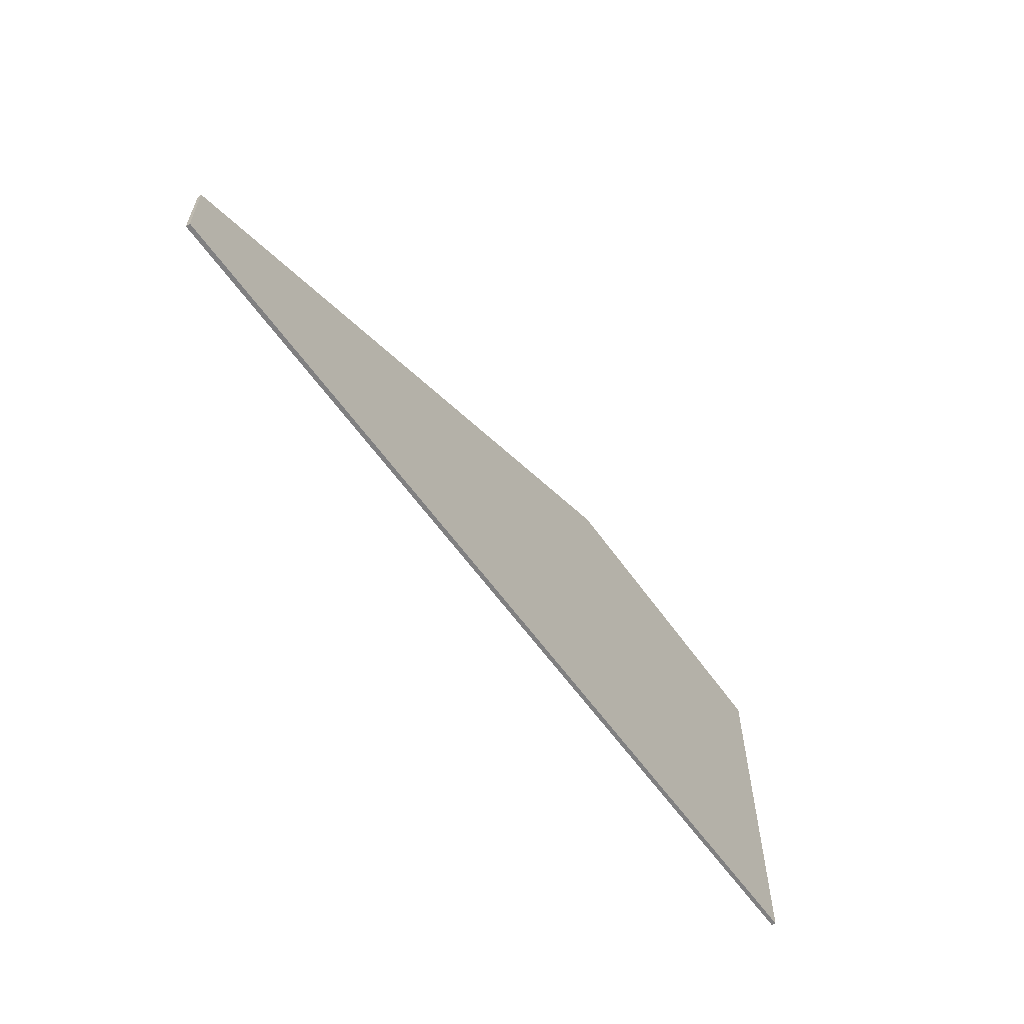
<metadata>
{"format":"obj","ext":"obj","renderer":"f3d","projection":"perspective","resolution":1024,"background":"white","views":[{"elev":-60.2,"azim":-54.8,"up":"+Z"}]}
</metadata>
<code>
v -0.8032 -0.0125 0.3875
v -0.7592 -0.0125 0.3436
v -0.8032 -0.0125 0.2375
v -0.8032 -0.0125 0.3875
v -0.6532 -0.0125 0.3875
v -0.7592 -0.0125 0.3436
v -0.5 0 0.55
v -2.3 0 -0.35
v 0.45 0 0.55
v 0.45 0 -0.55
v 0.45 0 0.55
v -2.3 0 -0.35
v -2.3 0 -0.55
v -2.3 -0.0125 -0.55
v -2.3 0 -0.55
v -2.3 0 -0.35
v -2.3 -0.0125 -0.35
v -0.8032 -0.0125 -0.2394
v -2 -0.0125 -0.5011
v -2.25 -0.0125 -0.5011
v -0.8032 -0.0125 -0.1729
v -2.25 -0.0125 -0.5011
v -2 -0.0125 -0.5011
v -2.3 -0.0125 -0.55
v -2.25 -0.0125 -0.5011
v -2.3 -0.0125 -0.55
v -2.3 -0.0125 -0.35
v -0.8032 -0.0125 0.2375
v -0.8032 -0.0125 0.06305
v -2.25 -0.0125 -0.5011
v -2.3 -0.0125 -0.35
v -0.8032 -0.0125 0.2375
v -2.3 -0.0125 -0.35
v -0.8032 -0.0125 0.3875
v -0.5 -0.0125 0.55
v -0.8032 -0.0125 0.3875
v -2.3 -0.0125 -0.35
v -0.6532 -0.0125 0.3875
v -0.8032 -0.0125 0.3875
v -0.5 -0.0125 0.55
v 0.3 -0.0125 0.5107
v -0.0719 -0.0125 0.3875
v -0.6532 -0.0125 0.3875
v -0.5 -0.0125 0.55
v -0.01449 -0.0125 0.3761
v -0.0719 -0.0125 0.3875
v 0.3 -0.0125 0.5107
v 0.45 -0.0125 0.55
v 0.3 -0.0125 0.5107
v -0.5 -0.0125 0.55
v 0.45 -0.0125 -0.55
v 0.3 -0.0125 0.0875
v 0.3 -0.0125 0.5107
v 0.45 -0.0125 0.55
v -0.0719 -0.0125 -0.5125
v -0.01449 -0.0125 -0.5011
v 0.3 -0.0125 -0.5011
v 0.45 -0.0125 -0.55
v 0.07815 -0.0125 0.0305
v 0.3 -0.0125 0.0875
v 0.3 -0.0125 0.0125
v 0.07815 -0.0125 -0.04265
v 0.3 -0.0125 0.0125
v 0.3 -0.0125 0.0875
v 0.45 -0.0125 -0.55
v 0.3 -0.0125 0.0125
v 0.45 -0.0125 -0.55
v 0.3 -0.0125 -0.5011
v -2 -0.0125 -0.5011
v -0.7106 -0.0125 -0.5011
v -0.6532 -0.0125 -0.5125
v -2.3 -0.0125 -0.55
v -0.0719 -0.0125 -0.5125
v 0.45 -0.0125 -0.55
v -2.3 -0.0125 -0.55
v -0.6532 -0.0125 -0.5125
v 0.45 -0.0125 0.55
v -0.5 -0.0125 0.55
v -0.5 0 0.55
v 0.45 0 0.55
v 0.45 0 0.55
v 0.45 0 -0.55
v 0.45 -0.0125 -0.55
v 0.45 -0.0125 0.55
v -0.5 -0.0125 0.55
v -2.3 -0.0125 -0.35
v -2.3 0 -0.35
v -0.5 0 0.55
v -2.3 0 -0.55
v -2.3 -0.0125 -0.55
v 0.45 -0.0125 -0.55
v 0.45 0 -0.55
v 0.3 -0.0125 0.0125
v 0.0781 -0.0125 -0.3625
v 0.07815 -0.0125 -0.04265
v -0.8032 -0.0125 -0.2394
v -0.8032 -0.0125 -0.3625
v -2 -0.0125 -0.5011
v -0.7917 -0.0125 -0.4199
v -2 -0.0125 -0.5011
v -0.8032 -0.0125 -0.3625
v -0.7592 -0.0125 -0.4686
v -2 -0.0125 -0.5011
v -0.7917 -0.0125 -0.4199
v -0.7106 -0.0125 -0.5011
v -2 -0.0125 -0.5011
v -0.7592 -0.0125 -0.4686
v 0.3 -0.0125 0.0125
v 0.3 -0.0125 -0.5011
v 0.06668 -0.0125 -0.4199
v 0.0781 -0.0125 -0.3625
v 0.3 -0.0125 -0.5011
v 0.03417 -0.0125 -0.4686
v 0.06668 -0.0125 -0.4199
v 0.3 -0.0125 -0.5011
v -0.01449 -0.0125 -0.5011
v 0.03417 -0.0125 -0.4686
v -0.8032 -0.0125 0.2375
v -0.8019 -0.0125 0.2571
v -0.7275 -0.0125 0.2473
v -0.7281 -0.0125 0.2375
v -0.8019 -0.0125 0.2571
v -0.798 -0.0125 0.2763
v -0.7256 -0.0125 0.2569
v -0.7275 -0.0125 0.2473
v -0.798 -0.0125 0.2763
v -0.7917 -0.0125 0.2949
v -0.7224 -0.0125 0.2662
v -0.7256 -0.0125 0.2569
v -0.7917 -0.0125 0.2949
v -0.7831 -0.0125 0.3125
v -0.7181 -0.0125 0.275
v -0.7224 -0.0125 0.2662
v -0.7831 -0.0125 0.3125
v -0.7722 -0.0125 0.3288
v -0.7127 -0.0125 0.2832
v -0.7181 -0.0125 0.275
v -0.7722 -0.0125 0.3288
v -0.7592 -0.0125 0.3436
v -0.7062 -0.0125 0.2905
v -0.7127 -0.0125 0.2832
v -0.7592 -0.0125 0.3436
v -0.7445 -0.0125 0.3565
v -0.6988 -0.0125 0.297
v -0.7062 -0.0125 0.2905
v -0.7445 -0.0125 0.3565
v -0.7281 -0.0125 0.3674
v -0.6906 -0.0125 0.3024
v -0.6988 -0.0125 0.297
v -0.7281 -0.0125 0.3674
v -0.7106 -0.0125 0.3761
v -0.6819 -0.0125 0.3068
v -0.6906 -0.0125 0.3024
v -0.7106 -0.0125 0.3761
v -0.692 -0.0125 0.3824
v -0.6726 -0.0125 0.3099
v -0.6819 -0.0125 0.3068
v -0.692 -0.0125 0.3824
v -0.6727 -0.0125 0.3862
v -0.6629 -0.0125 0.3119
v -0.6726 -0.0125 0.3099
v -0.6727 -0.0125 0.3862
v -0.6532 -0.0125 0.3875
v -0.6532 -0.0125 0.3125
v -0.6629 -0.0125 0.3119
v -0.8032 -0.0125 -0.3625
v -0.8019 -0.0125 -0.3821
v -0.7275 -0.0125 -0.3723
v -0.7281 -0.0125 -0.3625
v -0.8019 -0.0125 -0.3821
v -0.798 -0.0125 -0.4013
v -0.7256 -0.0125 -0.3819
v -0.7275 -0.0125 -0.3723
v -0.798 -0.0125 -0.4013
v -0.7917 -0.0125 -0.4199
v -0.7224 -0.0125 -0.3912
v -0.7256 -0.0125 -0.3819
v -0.7917 -0.0125 -0.4199
v -0.7831 -0.0125 -0.4375
v -0.7181 -0.0125 -0.4
v -0.7224 -0.0125 -0.3912
v -0.7831 -0.0125 -0.4375
v -0.7722 -0.0125 -0.4538
v -0.7127 -0.0125 -0.4082
v -0.7181 -0.0125 -0.4
v -0.7722 -0.0125 -0.4538
v -0.7592 -0.0125 -0.4686
v -0.7062 -0.0125 -0.4155
v -0.7127 -0.0125 -0.4082
v -0.7592 -0.0125 -0.4686
v -0.7445 -0.0125 -0.4815
v -0.6988 -0.0125 -0.422
v -0.7062 -0.0125 -0.4155
v -0.7445 -0.0125 -0.4815
v -0.7281 -0.0125 -0.4924
v -0.6906 -0.0125 -0.4274
v -0.6988 -0.0125 -0.422
v -0.7281 -0.0125 -0.4924
v -0.7106 -0.0125 -0.5011
v -0.6819 -0.0125 -0.4318
v -0.6906 -0.0125 -0.4274
v -0.7106 -0.0125 -0.5011
v -0.692 -0.0125 -0.5074
v -0.6726 -0.0125 -0.4349
v -0.6819 -0.0125 -0.4318
v -0.692 -0.0125 -0.5074
v -0.6727 -0.0125 -0.5112
v -0.6629 -0.0125 -0.4369
v -0.6726 -0.0125 -0.4349
v -0.6727 -0.0125 -0.5112
v -0.6532 -0.0125 -0.5125
v -0.6532 -0.0125 -0.4375
v -0.6629 -0.0125 -0.4369
v 0.0781 -0.0125 0.2375
v 0.07681 -0.0125 0.2571
v 0.002455 -0.0125 0.2473
v 0.0031 -0.0125 0.2375
v 0.07681 -0.0125 0.2571
v 0.07298 -0.0125 0.2763
v 0.000543 -0.0125 0.2569
v 0.002455 -0.0125 0.2473
v 0.07298 -0.0125 0.2763
v 0.06668 -0.0125 0.2949
v -0.002607 -0.0125 0.2662
v 0.000543 -0.0125 0.2569
v 0.06668 -0.0125 0.2949
v 0.058 -0.0125 0.3125
v -0.00695 -0.0125 0.275
v -0.002607 -0.0125 0.2662
v 0.058 -0.0125 0.3125
v 0.04711 -0.0125 0.3288
v -0.01239 -0.0125 0.2832
v -0.00695 -0.0125 0.275
v 0.04711 -0.0125 0.3288
v 0.03417 -0.0125 0.3436
v -0.01887 -0.0125 0.2905
v -0.01239 -0.0125 0.2832
v 0.03417 -0.0125 0.3436
v 0.01942 -0.0125 0.3565
v -0.02624 -0.0125 0.297
v -0.01887 -0.0125 0.2905
v 0.01942 -0.0125 0.3565
v 0.0031 -0.0125 0.3674
v -0.0344 -0.0125 0.3024
v -0.02624 -0.0125 0.297
v 0.0031 -0.0125 0.3674
v -0.01449 -0.0125 0.3761
v -0.0432 -0.0125 0.3068
v -0.0344 -0.0125 0.3024
v -0.01449 -0.0125 0.3761
v -0.03308 -0.0125 0.3824
v -0.05249 -0.0125 0.3099
v -0.0432 -0.0125 0.3068
v -0.03308 -0.0125 0.3824
v -0.05233 -0.0125 0.3862
v -0.06211 -0.0125 0.3119
v -0.05249 -0.0125 0.3099
v -0.05233 -0.0125 0.3862
v -0.0719 -0.0125 0.3875
v -0.0719 -0.0125 0.3125
v -0.06211 -0.0125 0.3119
v 0.0781 -0.0125 -0.3625
v 0.07681 -0.0125 -0.3821
v 0.002455 -0.0125 -0.3723
v 0.0031 -0.0125 -0.3625
v 0.07681 -0.0125 -0.3821
v 0.07298 -0.0125 -0.4013
v 0.000543 -0.0125 -0.3819
v 0.002455 -0.0125 -0.3723
v 0.07298 -0.0125 -0.4013
v 0.06668 -0.0125 -0.4199
v -0.002607 -0.0125 -0.3912
v 0.000543 -0.0125 -0.3819
v 0.06668 -0.0125 -0.4199
v 0.058 -0.0125 -0.4375
v -0.00695 -0.0125 -0.4
v -0.002607 -0.0125 -0.3912
v 0.058 -0.0125 -0.4375
v 0.04711 -0.0125 -0.4538
v -0.01239 -0.0125 -0.4082
v -0.00695 -0.0125 -0.4
v 0.04711 -0.0125 -0.4538
v 0.03417 -0.0125 -0.4686
v -0.01887 -0.0125 -0.4155
v -0.01239 -0.0125 -0.4082
v 0.03417 -0.0125 -0.4686
v 0.01942 -0.0125 -0.4815
v -0.02624 -0.0125 -0.422
v -0.01887 -0.0125 -0.4155
v 0.01942 -0.0125 -0.4815
v 0.0031 -0.0125 -0.4924
v -0.0344 -0.0125 -0.4274
v -0.02624 -0.0125 -0.422
v 0.0031 -0.0125 -0.4924
v -0.01449 -0.0125 -0.5011
v -0.0432 -0.0125 -0.4318
v -0.0344 -0.0125 -0.4274
v -0.01449 -0.0125 -0.5011
v -0.03308 -0.0125 -0.5074
v -0.05249 -0.0125 -0.4349
v -0.0432 -0.0125 -0.4318
v -0.03308 -0.0125 -0.5074
v -0.05233 -0.0125 -0.5112
v -0.06211 -0.0125 -0.4369
v -0.05249 -0.0125 -0.4349
v -0.05233 -0.0125 -0.5112
v -0.0719 -0.0125 -0.5125
v -0.0719 -0.0125 -0.4375
v -0.06211 -0.0125 -0.4369
v -0.7281 -0.0125 0.2375
v -0.7281 -0.0125 -0.3625
v -0.8032 -0.0125 0.06305
v -0.8032 -0.0125 0.2375
v -0.7281 -0.0125 -0.3625
v -0.8032 -0.0125 -0.1729
v -0.8032 -0.0125 0.06305
v -0.7281 -0.0125 -0.3625
v -0.8032 -0.0125 -0.2394
v -0.8032 -0.0125 -0.1729
v -0.7281 -0.0125 -0.3625
v -0.8032 -0.0125 -0.3625
v -0.8032 -0.0125 -0.2394
v -0.6532 -0.0125 0.3125
v -0.6532 -0.0125 0.3875
v -0.0719 -0.0125 0.3875
v -0.0719 -0.0125 0.3125
v 0.0031 -0.0125 0.2375
v 0.07815 -0.0125 -0.04265
v 0.0781 -0.0125 -0.3625
v 0.0031 -0.0125 -0.3625
v 0.0031 -0.0125 0.2375
v 0.07815 -0.0125 0.0305
v 0.07815 -0.0125 -0.04265
v -0.0719 -0.0125 -0.5125
v -0.6532 -0.0125 -0.5125
v -0.6532 -0.0125 -0.4375
v -0.0719 -0.0125 -0.4375
v 0.07815 -0.0125 0.0305
v 0.0031 -0.0125 0.2375
v 0.0781 -0.0125 0.2375
v -0.6532 -0.0125 0.2375
v -0.7281 -0.0125 0.2375
v -0.7062 -0.0125 0.2905
v -0.6532 -0.0125 0.2375
v -0.7062 -0.0125 0.2905
v -0.6532 -0.0125 0.3125
v -0.6532 -0.0125 -0.3625
v -0.7281 -0.0125 -0.3625
v -0.7062 -0.0125 -0.4155
v -0.6532 -0.0125 -0.3625
v -0.7062 -0.0125 -0.4155
v -0.6532 -0.0125 -0.4375
v -0.0719 -0.0125 0.2375
v 0.0031 -0.0125 0.2375
v -0.01887 -0.0125 0.2905
v -0.0719 -0.0125 0.2375
v -0.01887 -0.0125 0.2905
v -0.0719 -0.0125 0.3125
v -0.0719 -0.0125 -0.3625
v 0.0031 -0.0125 -0.3625
v -0.01887 -0.0125 -0.4155
v -0.0719 -0.0125 -0.3625
v -0.01887 -0.0125 -0.4155
v -0.0719 -0.0125 -0.4375
v 0.0781 -0.0125 0.3875
v 0.07681 -0.0125 0.2571
v 0.0781 -0.0125 0.2375
v 0.0781 -0.0125 0.3875
v 0.07298 -0.0125 0.2763
v 0.07681 -0.0125 0.2571
v 0.0781 -0.0125 0.3875
v 0.06668 -0.0125 0.2949
v 0.07298 -0.0125 0.2763
v 0.0781 -0.0125 0.3875
v 0.058 -0.0125 0.3125
v 0.06668 -0.0125 0.2949
v 0.0781 -0.0125 0.3875
v 0.04711 -0.0125 0.3288
v 0.058 -0.0125 0.3125
v 0.0781 -0.0125 0.3875
v 0.03417 -0.0125 0.3436
v 0.04711 -0.0125 0.3288
v 0.0781 -0.0125 0.3875
v 0.01942 -0.0125 0.3565
v 0.03417 -0.0125 0.3436
v 0.0781 -0.0125 0.3875
v 0.0031 -0.0125 0.3674
v 0.01942 -0.0125 0.3565
v 0.0781 -0.0125 0.3875
v -0.01449 -0.0125 0.3761
v 0.0031 -0.0125 0.3674
v 0.0781 -0.0125 0.3875
v -0.01449 -0.0125 0.3761
v 0.3 -0.0125 0.5107
v 0.0781 -0.0125 0.3875
v 0.3 -0.0125 0.5107
v 0.0781 -0.0125 0.2375
v -0.8032 -0.0125 -0.1729
v -2.25 -0.0125 -0.5011
v -0.8032 -0.0125 0.06305
v 0.3 -0.0125 0.0875
v 0.07815 -0.0125 0.0305
v 0.0781 -0.0125 0.2375
v 0.3 -0.0125 0.5107
v -0.2203 -0.0125 -0.0985
v -0.2899 -0.0125 -0.1507
v -0.1561 -0.0125 -0.2605
v -0.4549 -0.0125 0.0233
v -0.5647 -0.0125 0.0233
v -0.4939 -0.0125 -0.1705
v -0.4225 -0.0125 -0.1135
v -0.1567 -0.0125 -0.0037
v -0.1783 -0.0125 -0.0517
v -0.1561 -0.0125 -0.2605
v -0.1783 -0.0125 -0.0517
v -0.2203 -0.0125 -0.0985
v -0.1561 -0.0125 -0.2605
v -0.1495 -0.0125 0.2375
v -0.3529 -0.0125 0.2375
v -0.2695 -0.0125 0.2249
v -0.1495 -0.0125 0.2375
v -0.2047 -0.0125 0.1865
v -0.1633 -0.0125 0.1277
v -0.4297 -0.0125 0.1085
v -0.4483 -0.0125 0.0737
v -0.3607 -0.0125 0.1373
v -0.4003 -0.0125 0.1301
v -0.1495 -0.0125 0.2375
v -0.2695 -0.0125 0.2249
v -0.2047 -0.0125 0.1865
v -0.1495 -0.0125 0.2375
v -0.1633 -0.0125 0.1277
v -0.1495 -0.0125 0.0527
v -0.5755 -0.0125 0.2375
v -0.4429 -0.0125 0.2237
v -0.3529 -0.0125 0.2375
v -0.1495 -0.0125 -0.3625
v -0.1495 -0.0125 0.0527
v -0.1567 -0.0125 -0.0037
v -0.1561 -0.0125 -0.2605
v -0.1495 -0.0125 -0.3625
v -0.1561 -0.0125 -0.2605
v -0.1561 -0.0125 -0.3625
v -0.4279 -0.0125 -0.2605
v -0.1561 -0.0125 -0.2605
v -0.3379 -0.0125 -0.1831
v -0.4003 -0.0125 -0.2281
v -0.5659 -0.0125 -0.2881
v -0.5647 -0.0125 0.0233
v -0.5755 -0.0125 0.2375
v -0.5755 -0.0125 -0.3625
v -0.5755 -0.0125 0.2375
v -0.5647 -0.0125 0.0233
v -0.5509 -0.0125 0.1139
v -0.5659 -0.0125 -0.2881
v -0.5401 -0.0125 -0.2263
v -0.5647 -0.0125 0.0233
v -0.2785 -0.0125 0.0161
v -0.4483 -0.0125 0.0737
v -0.4549 -0.0125 0.0233
v -0.2995 -0.0125 -0.0181
v -0.4225 -0.0125 -0.1135
v -0.3835 -0.0125 -0.0895
v -0.2995 -0.0125 -0.0181
v -0.4549 -0.0125 0.0233
v -0.5755 -0.0125 0.2375
v -0.5509 -0.0125 0.1139
v -0.5335 -0.0125 0.1505
v -0.5755 -0.0125 0.2375
v -0.5335 -0.0125 0.1505
v -0.5095 -0.0125 0.1811
v -0.5401 -0.0125 -0.2263
v -0.4939 -0.0125 -0.1705
v -0.5647 -0.0125 0.0233
v -0.2899 -0.0125 -0.1507
v -0.3379 -0.0125 -0.1831
v -0.1561 -0.0125 -0.2605
v -0.5755 -0.0125 0.2375
v -0.5095 -0.0125 0.1811
v -0.4795 -0.0125 0.2057
v -0.2713 -0.0125 0.0503
v -0.3607 -0.0125 0.1373
v -0.4483 -0.0125 0.0737
v -0.2785 -0.0125 0.0161
v -0.2953 -0.0125 0.1139
v -0.3235 -0.0125 0.1313
v -0.2713 -0.0125 0.0503
v -0.2773 -0.0125 0.0857
v -0.2713 -0.0125 0.0503
v -0.3235 -0.0125 0.1313
v -0.3607 -0.0125 0.1373
v -0.5755 -0.0125 0.2375
v -0.4795 -0.0125 0.2057
v -0.4429 -0.0125 0.2237
v -0.5401 -0.0125 -0.2263
v -0.5659 -0.0125 -0.2881
v -0.5755 -0.0125 -0.3625
v -0.4279 -0.0125 -0.2605
v -0.3835 -0.0125 -0.0895
v -0.2899 -0.0125 -0.1507
v -0.2203 -0.0125 -0.0985
v -0.2995 -0.0125 -0.0181
v -0.4429 -0.0125 0.2237
v -0.4795 -0.0125 0.2057
v -0.4297 -0.0125 0.1085
v -0.4003 -0.0125 0.1301
v -0.2203 -0.0125 -0.0985
v -0.1783 -0.0125 -0.0517
v -0.2785 -0.0125 0.0161
v -0.2995 -0.0125 -0.0181
v -0.2953 -0.0125 0.1139
v -0.2773 -0.0125 0.0857
v -0.1633 -0.0125 0.1277
v -0.2047 -0.0125 0.1865
v -0.4225 -0.0125 -0.1135
v -0.4939 -0.0125 -0.1705
v -0.4279 -0.0125 -0.2605
v -0.4003 -0.0125 -0.2281
v -0.2785 -0.0125 0.0161
v -0.1783 -0.0125 -0.0517
v -0.1567 -0.0125 -0.0037
v -0.2785 -0.0125 0.0161
v -0.1567 -0.0125 -0.0037
v -0.1495 -0.0125 0.0527
v -0.2713 -0.0125 0.0503
v -0.2713 -0.0125 0.0503
v -0.1495 -0.0125 0.0527
v -0.1633 -0.0125 0.1277
v -0.2773 -0.0125 0.0857
v -0.3607 -0.0125 0.1373
v -0.3529 -0.0125 0.2375
v -0.4429 -0.0125 0.2237
v -0.4003 -0.0125 0.1301
v -0.3835 -0.0125 -0.0895
v -0.4225 -0.0125 -0.1135
v -0.4003 -0.0125 -0.2281
v -0.3379 -0.0125 -0.1831
v -0.4279 -0.0125 -0.2605
v -0.5755 -0.0125 -0.3625
v -0.1561 -0.0125 -0.3625
v -0.1561 -0.0125 -0.2605
v -0.3835 -0.0125 -0.0895
v -0.3379 -0.0125 -0.1831
v -0.2899 -0.0125 -0.1507
v -0.5509 -0.0125 0.1139
v -0.5647 -0.0125 0.0233
v -0.4549 -0.0125 0.0233
v -0.4483 -0.0125 0.0737
v -0.4297 -0.0125 0.1085
v -0.5335 -0.0125 0.1505
v -0.5509 -0.0125 0.1139
v -0.4483 -0.0125 0.0737
v -0.3607 -0.0125 0.1373
v -0.3235 -0.0125 0.1313
v -0.2695 -0.0125 0.2249
v -0.3529 -0.0125 0.2375
v -0.2047 -0.0125 0.1865
v -0.2695 -0.0125 0.2249
v -0.3235 -0.0125 0.1313
v -0.2953 -0.0125 0.1139
v -0.5335 -0.0125 0.1505
v -0.4297 -0.0125 0.1085
v -0.4795 -0.0125 0.2057
v -0.5095 -0.0125 0.1811
v -0.5401 -0.0125 -0.2263
v -0.4279 -0.0125 -0.2605
v -0.4939 -0.0125 -0.1705
v -0.5755 -0.0125 -0.3625
v -0.5755 -0.0125 0.2375
v -0.6532 -0.0125 0.3125
v -0.6532 -0.0125 0.2375
v -0.6532 -0.0125 0.2375
v -0.7281 -0.0125 0.2375
v -0.6532 -0.0125 -0.3625
v -0.5755 -0.0125 -0.3625
v -0.7281 -0.0125 -0.3625
v -0.6532 -0.0125 -0.3625
v -0.7281 -0.0125 0.2375
v -0.0719 -0.0125 -0.4375
v -0.5755 -0.0125 -0.3625
v -0.6532 -0.0125 -0.3625
v -0.6532 -0.0125 -0.4375
v -0.1495 -0.0125 -0.3625
v -0.1561 -0.0125 -0.3625
v -0.0719 -0.0125 -0.4375
v -0.1495 -0.0125 0.0527
v -0.1495 -0.0125 -0.3625
v -0.0719 -0.0125 -0.4375
v -0.0719 -0.0125 -0.3625
v -0.0719 -0.0125 0.2375
v -0.1495 -0.0125 0.0527
v -0.0719 -0.0125 -0.3625
v 0.0031 -0.0125 -0.3625
v -0.0719 -0.0125 -0.4375
v -0.1561 -0.0125 -0.3625
v -0.5755 -0.0125 -0.3625
v 0.0031 -0.0125 0.2375
v -0.0719 -0.0125 0.2375
v 0.0031 -0.0125 -0.3625
v -0.0719 -0.0125 0.3125
v -0.1495 -0.0125 0.2375
v -0.1495 -0.0125 0.0527
v -0.0719 -0.0125 0.2375
v -0.6532 -0.0125 0.3125
v -0.3529 -0.0125 0.2375
v -0.1495 -0.0125 0.2375
v -0.0719 -0.0125 0.3125
v -0.3529 -0.0125 0.2375
v -0.6532 -0.0125 0.3125
v -0.5755 -0.0125 0.2375
g mesh6178386
f 1 3 2
f 4 6 5
f 7 9 8
f 10 12 11
f 12 10 13
f 14 16 15
f 16 14 17
f 18 20 19
f 20 18 21
f 22 24 23
f 25 27 26
f 28 30 29
f 30 28 31
f 32 34 33
f 35 37 36
f 38 40 39
f 41 43 42
f 43 41 44
f 45 47 46
f 48 50 49
f 51 53 52
f 53 51 54
f 55 57 56
f 57 55 58
f 59 61 60
f 61 59 62
f 63 65 64
f 66 68 67
f 69 71 70
f 71 69 72
f 73 75 74
f 75 73 76
f 77 79 78
f 79 77 80
f 81 83 82
f 83 81 84
f 85 87 86
f 87 85 88
f 89 91 90
f 91 89 92
g mesh6178390
f 93 95 94
f 96 98 97
f 99 101 100
f 102 104 103
f 105 107 106
f 108 110 109
f 110 108 111
f 112 114 113
f 115 117 116
g mesh6178392
f 118 120 119
f 120 118 121
f 122 124 123
f 124 122 125
f 126 128 127
f 128 126 129
f 130 132 131
f 132 130 133
f 134 136 135
f 136 134 137
f 138 140 139
f 140 138 141
f 142 144 143
f 144 142 145
f 146 148 147
f 148 146 149
f 150 152 151
f 152 150 153
f 154 156 155
f 156 154 157
f 158 160 159
f 160 158 161
f 162 164 163
f 164 162 165
g mesh6178394
f 166 167 168
f 168 169 166
f 170 171 172
f 172 173 170
f 174 175 176
f 176 177 174
f 178 179 180
f 180 181 178
f 182 183 184
f 184 185 182
f 186 187 188
f 188 189 186
f 190 191 192
f 192 193 190
f 194 195 196
f 196 197 194
f 198 199 200
f 200 201 198
f 202 203 204
f 204 205 202
f 206 207 208
f 208 209 206
f 210 211 212
f 212 213 210
g mesh6178396
f 214 215 216
f 216 217 214
f 218 219 220
f 220 221 218
f 222 223 224
f 224 225 222
f 226 227 228
f 228 229 226
f 230 231 232
f 232 233 230
f 234 235 236
f 236 237 234
f 238 239 240
f 240 241 238
f 242 243 244
f 244 245 242
f 246 247 248
f 248 249 246
f 250 251 252
f 252 253 250
f 254 255 256
f 256 257 254
f 258 259 260
f 260 261 258
g mesh6178398
f 262 264 263
f 264 262 265
f 266 268 267
f 268 266 269
f 270 272 271
f 272 270 273
f 274 276 275
f 276 274 277
f 278 280 279
f 280 278 281
f 282 284 283
f 284 282 285
f 286 288 287
f 288 286 289
f 290 292 291
f 292 290 293
f 294 296 295
f 296 294 297
f 298 300 299
f 300 298 301
f 302 304 303
f 304 302 305
f 306 308 307
f 308 306 309
f 310 312 311
f 312 310 313
f 314 316 315
f 317 319 318
f 320 322 321
f 323 325 324
f 325 323 326
f 327 329 328
f 329 327 330
f 331 333 332
f 334 336 335
f 336 334 337
f 338 340 339
g mesh6178401
f 341 343 342
f 344 346 345
g mesh6178403
f 347 348 349
f 350 351 352
g mesh6178405
f 353 354 355
f 356 357 358
g mesh6178407
f 359 361 360
f 362 364 363
g mesh6178412
f 365 366 367
f 368 369 370
f 371 372 373
f 374 375 376
f 377 378 379
f 380 381 382
f 383 384 385
f 386 387 388
f 389 390 391
f 392 394 393
f 395 397 396
f 398 400 399
f 401 403 402
f 403 401 404
g mesh6178415
f 405 406 407
f 408 409 410
f 410 411 408
f 412 413 414
f 415 416 417
f 418 419 420
f 421 422 423
f 424 425 426
f 426 427 424
f 428 429 430
f 431 432 433
f 434 435 436
f 437 438 439
f 439 440 437
f 441 442 443
f 444 445 446
f 446 447 444
f 448 449 450
f 450 451 448
f 452 453 454
f 455 456 457
f 458 459 460
f 460 461 458
f 462 463 464
f 464 465 462
f 466 467 468
f 469 470 471
f 472 473 474
f 475 476 477
f 478 479 480
f 481 482 483
f 483 484 481
f 485 486 487
f 487 488 485
f 489 490 491
f 492 493 494
g mesh6178416
f 495 496 497
f 497 498 495
f 499 500 501
f 501 502 499
f 503 504 505
f 505 506 503
f 507 508 509
f 509 510 507
f 511 512 513
f 513 514 511
f 515 516 517
f 517 518 515
f 519 520 521
f 522 523 524
f 524 525 522
f 526 527 528
f 528 529 526
f 530 531 532
f 532 533 530
f 534 535 536
f 536 537 534
f 538 539 540
f 540 541 538
f 542 543 544
f 545 546 547
f 547 548 545
f 549 550 551
f 551 552 549
f 553 554 555
f 555 556 553
f 557 558 559
f 559 560 557
f 561 562 563
f 563 564 561
f 565 566 567
f 568 569 570
f 570 571 568
f 572 573 574
f 574 575 572
f 576 577 578
f 579 580 581
f 581 582 579
f 583 584 585
f 586 587 588
f 588 589 586
f 590 591 592
f 592 593 590
f 594 595 596
f 597 598 599
f 600 601 602
f 602 603 600
f 604 605 606
f 606 607 604
f 608 609 610

</code>
